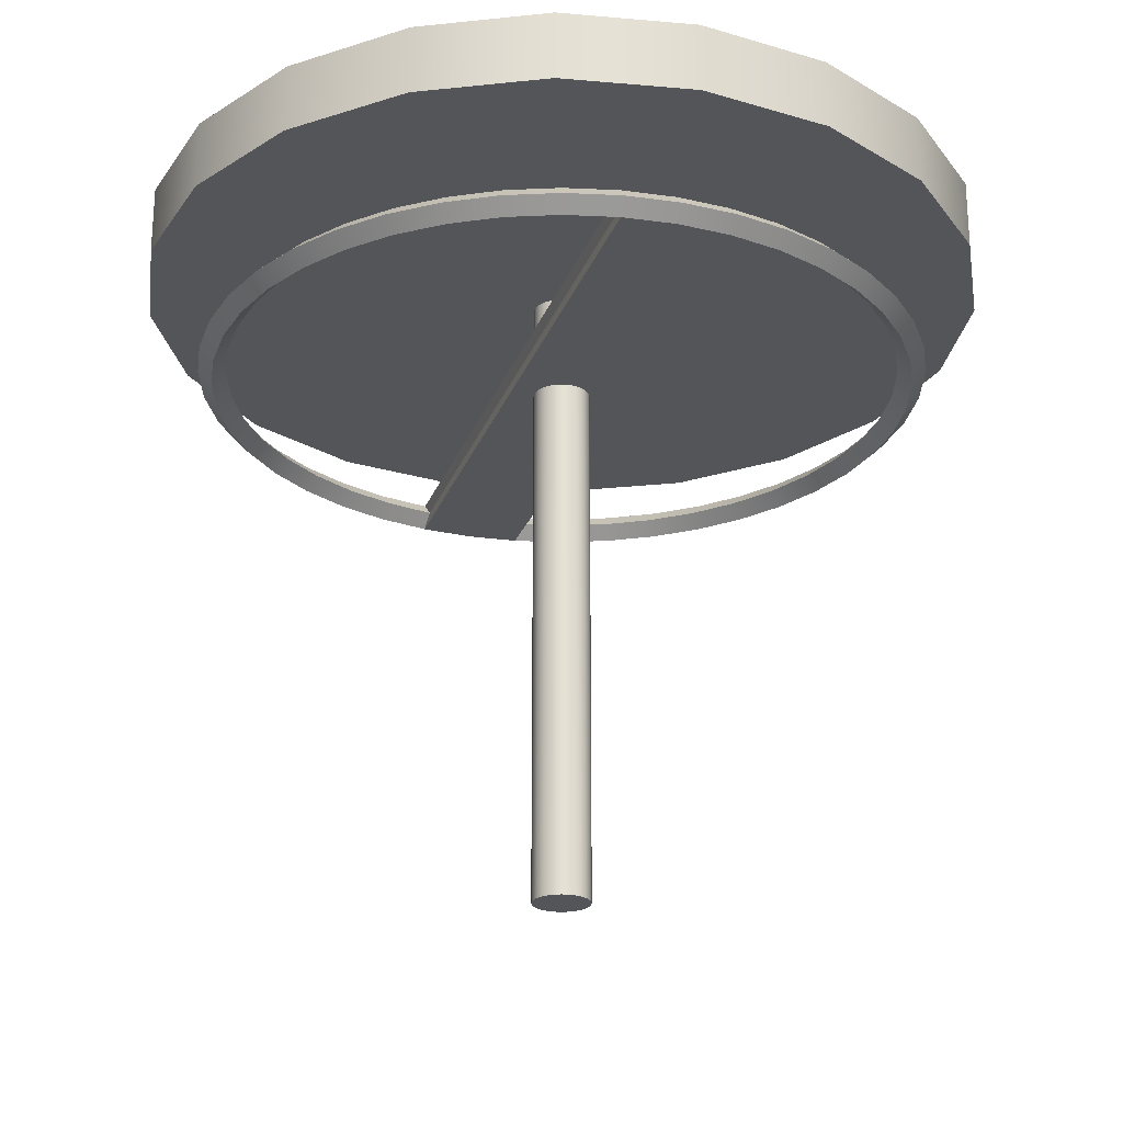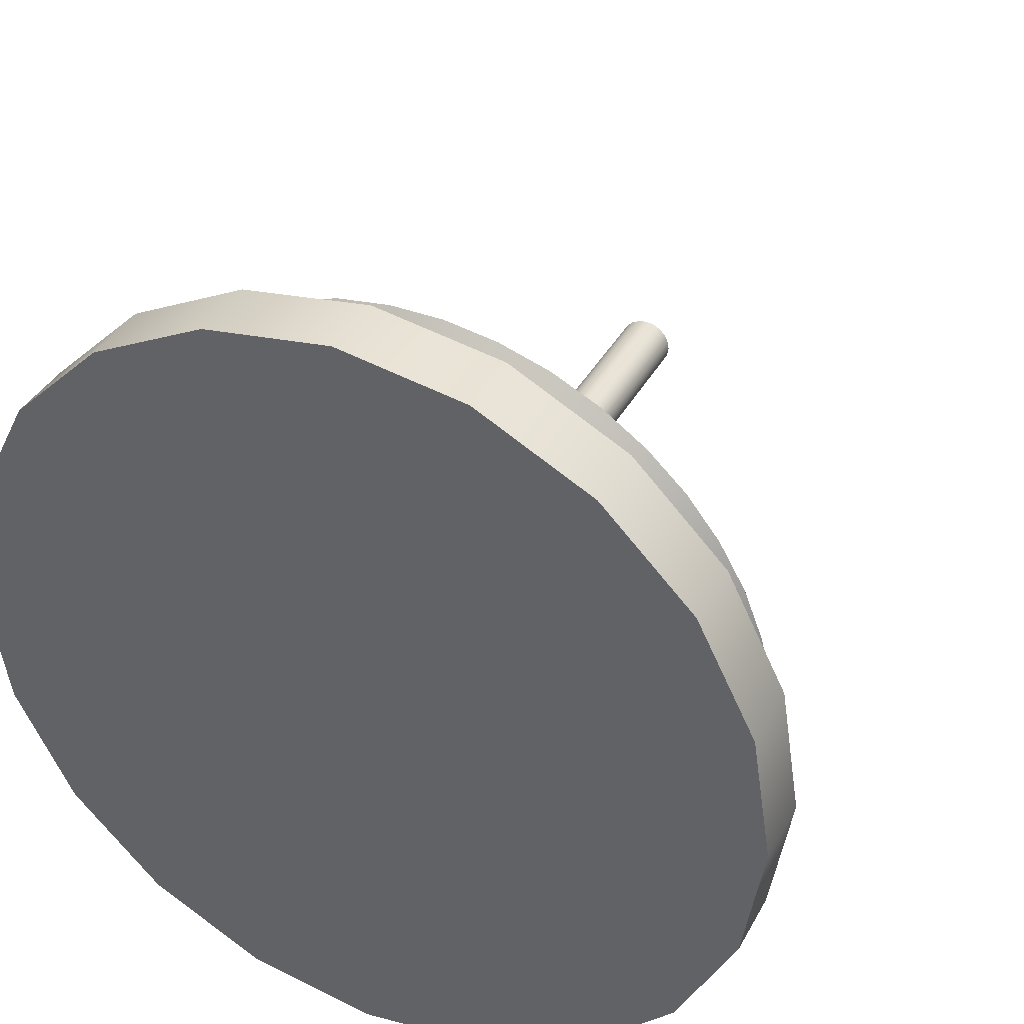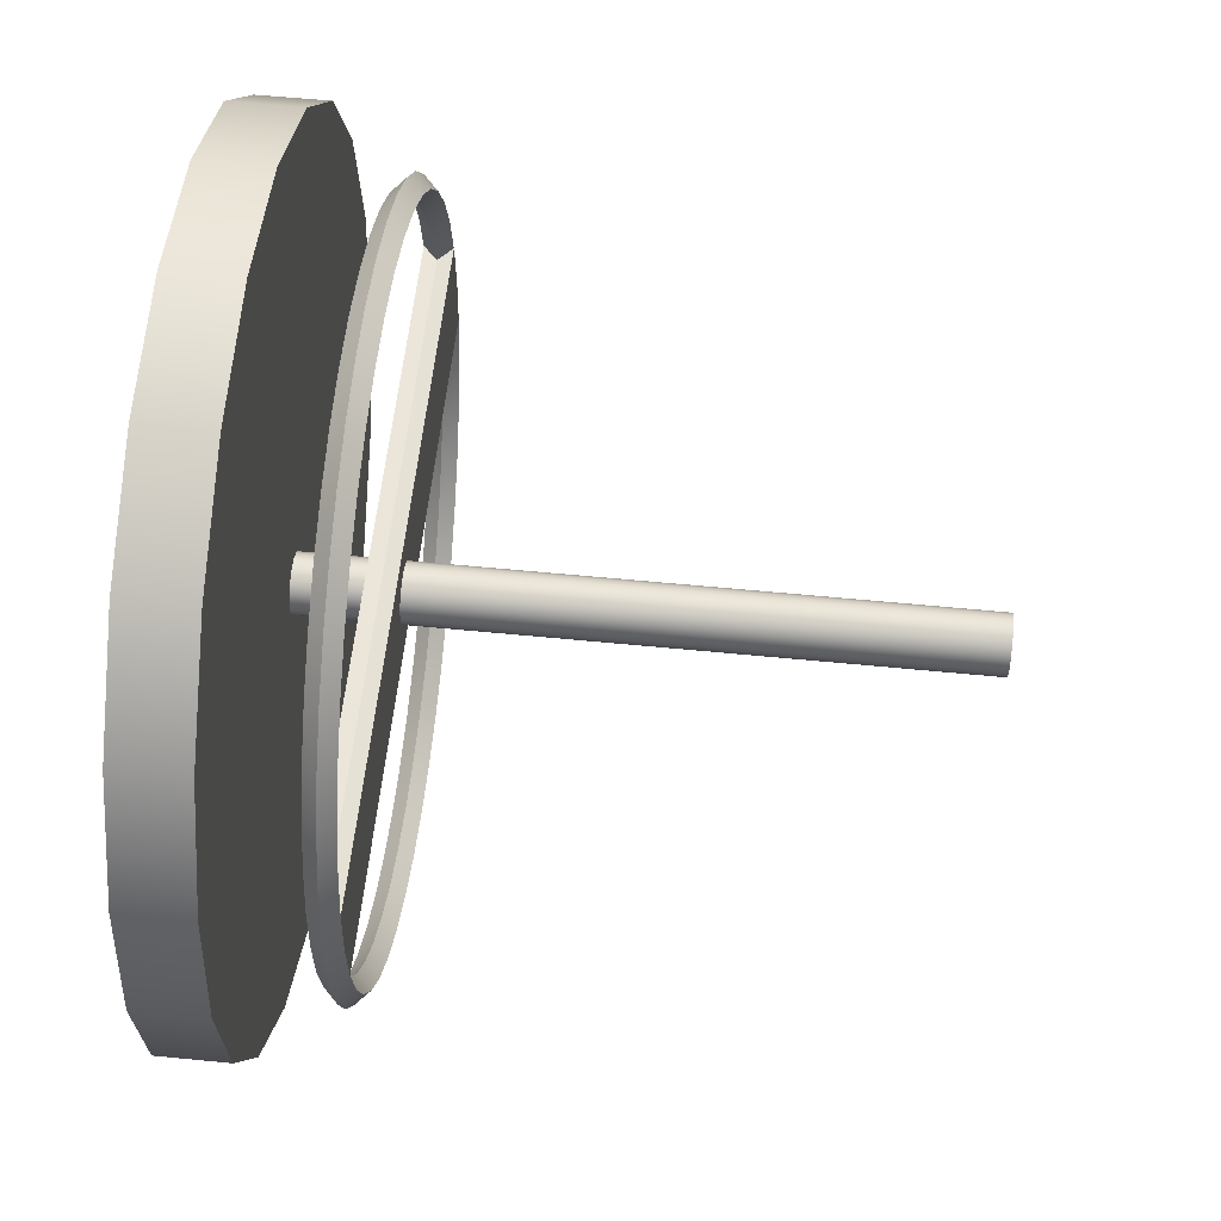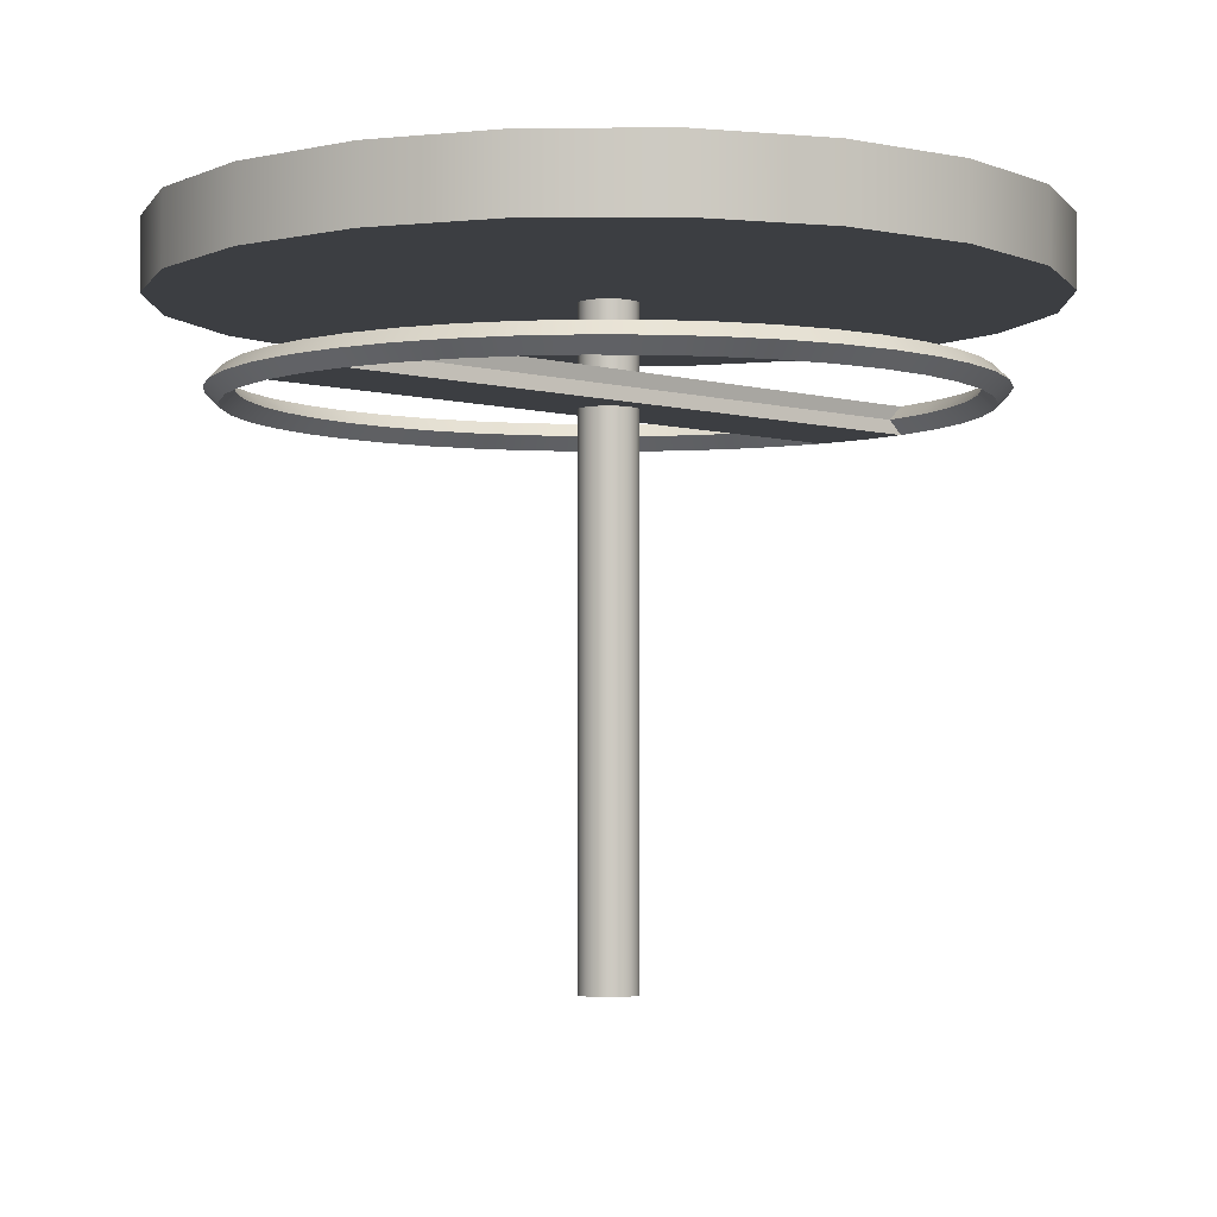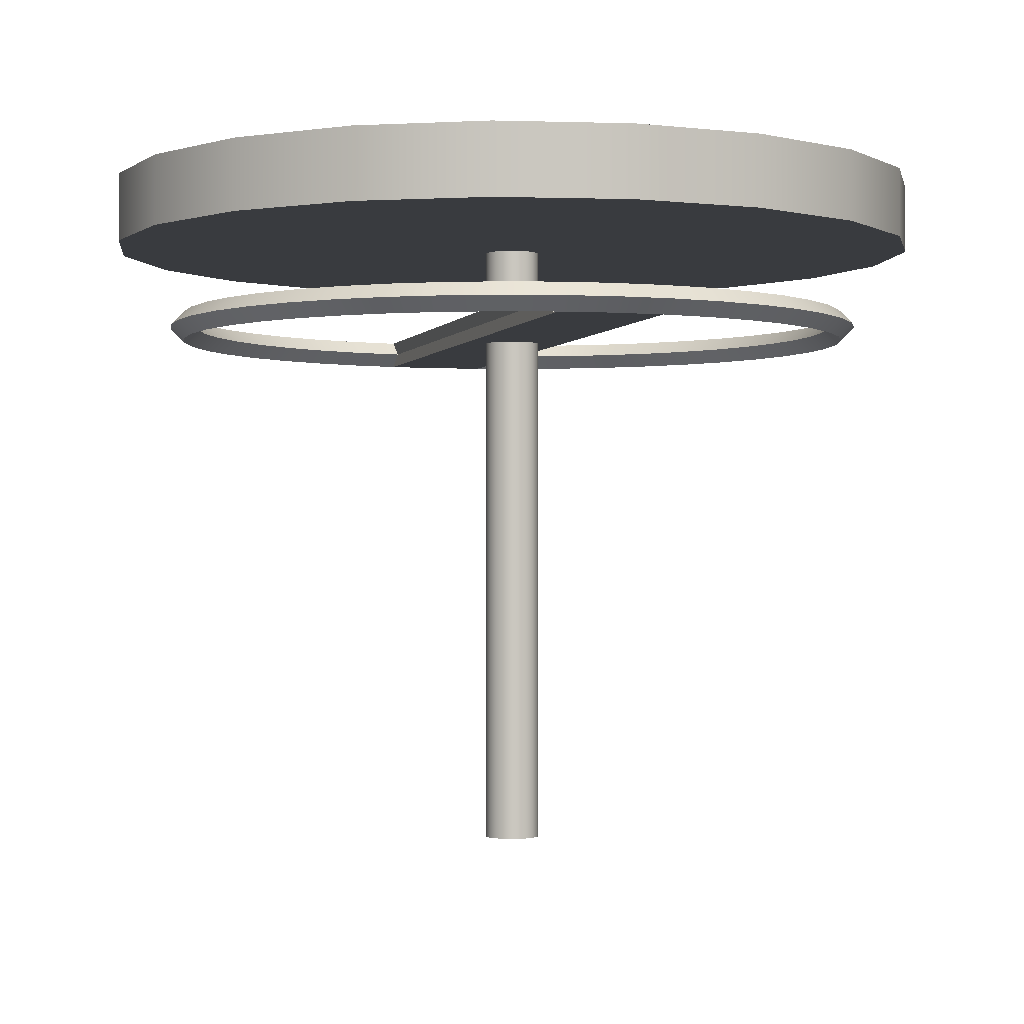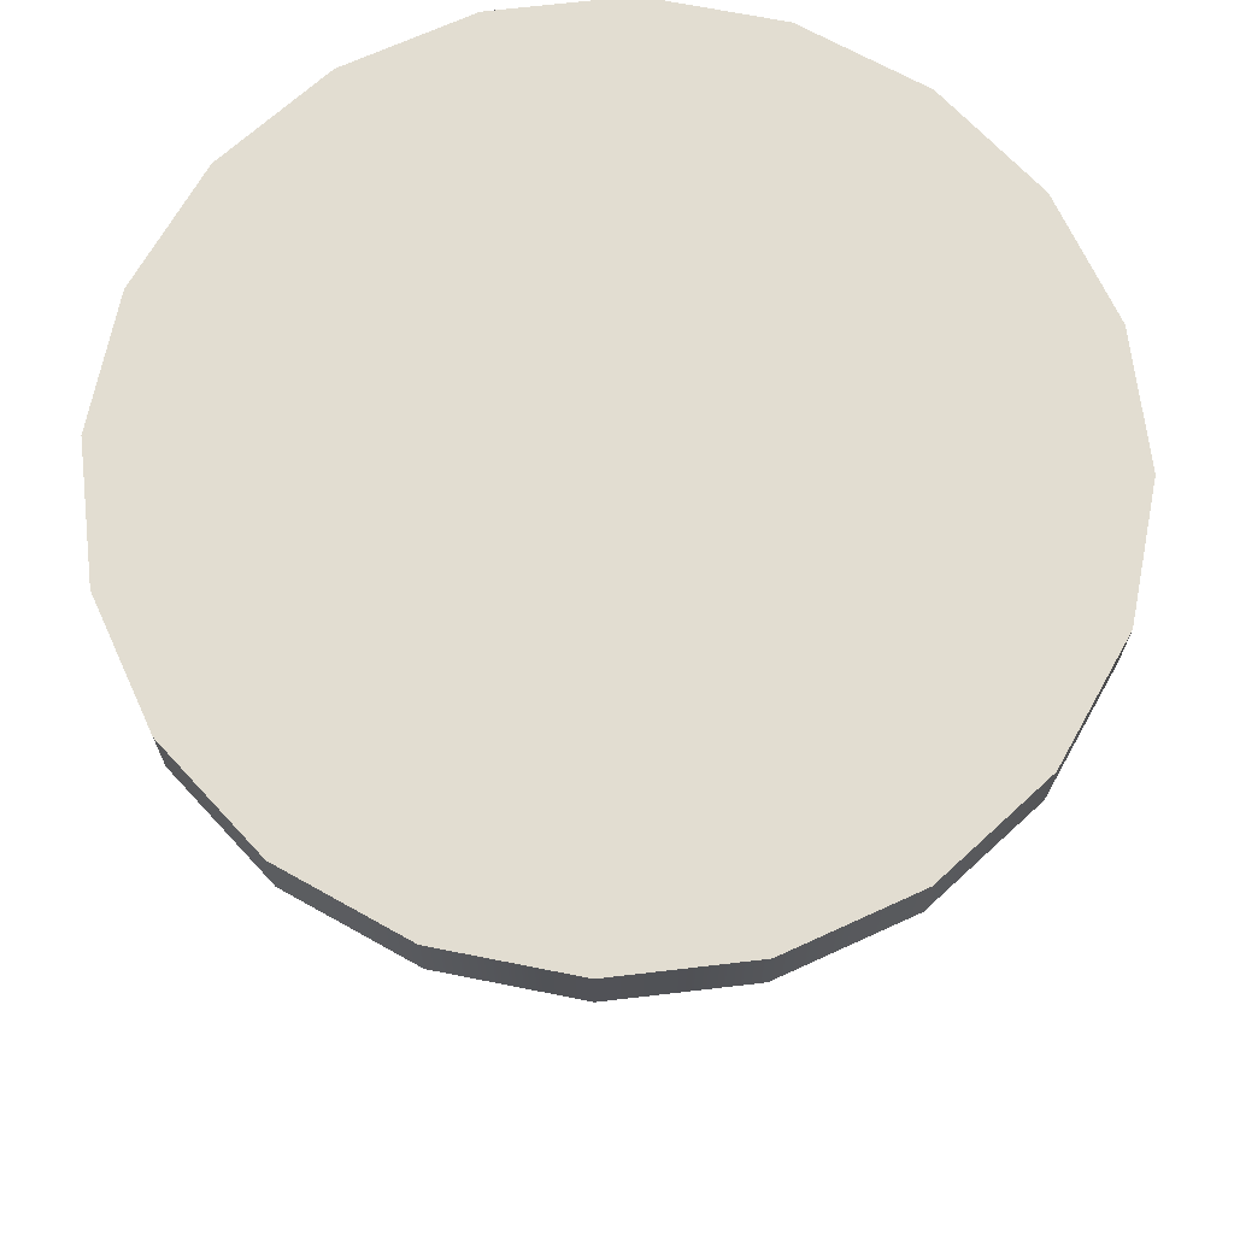
<metadata>
{"format":"obj","ext":"obj","renderer":"f3d","projection":"perspective","resolution":1024,"background":"white","views":[{"elev":-24.1,"azim":-107.2,"up":"+Y"},{"elev":38.0,"azim":-154.1,"up":"+Z"},{"elev":57.0,"azim":-84.1,"up":"+Z"},{"elev":-3.2,"azim":136.0,"up":"+Y"},{"elev":-1.1,"azim":-105.5,"up":"+Y"},{"elev":68.6,"azim":56.3,"up":"+Y"}]}
</metadata>
<code>
g default
v 56.69 97.47 -19.07
v 48.17 97.47 -35.8
v 34.89 97.47 -49.07
v 18.17 97.47 -57.6
v -0.3754 97.47 -60.53
v -18.92 97.47 -57.6
v -35.64 97.47 -49.07
v -48.92 97.47 -35.8
v -57.44 97.47 -19.07
v -60.38 97.47 -0.5322
v -57.44 97.47 18.01
v -48.92 97.47 34.73
v -35.64 97.47 48.01
v -18.92 97.47 56.53
v -0.3754 97.47 59.47
v 18.17 97.47 56.53
v 34.89 97.47 48.01
v 48.17 97.47 34.73
v 56.69 97.47 18.01
v 59.62 97.47 -0.5322
v -0.3754 97.47 -0.5322
v 56.69 87.57 -19.07
v 48.17 87.57 -35.8
v 34.89 87.57 -49.07
v 18.17 87.57 -57.6
v -0.3754 87.57 -60.53
v -18.92 87.57 -57.6
v -35.64 87.57 -49.07
v -48.92 87.57 -35.8
v -57.44 87.57 -19.07
v -60.38 87.57 -0.5322
v -57.44 87.57 18.01
v -48.92 87.57 34.73
v -35.64 87.57 48.01
v -18.92 87.57 56.53
v -0.3754 87.57 59.47
v 18.17 87.57 56.53
v 34.89 87.57 48.01
v 48.17 87.57 34.73
v 56.69 87.57 18.01
v 59.62 87.57 -0.5322
v 3.449 -1.521 -1.775
v 2.878 -1.521 -2.896
v -0.3754 -1.521 -0.5322
v 1.988 -1.521 -3.786
v 0.8673 -1.521 -4.357
v -0.3754 -1.521 -4.554
v -1.618 -1.521 -4.357
v -2.739 -1.521 -3.786
v -3.629 -1.521 -2.896
v -4.2 -1.521 -1.775
v -4.397 -1.521 -0.5322
v -4.2 -1.521 0.7105
v -3.629 -1.521 1.832
v -2.739 -1.521 2.721
v -1.618 -1.521 3.292
v -0.3754 -1.521 3.489
v 0.8673 -1.521 3.292
v 1.988 -1.521 2.721
v 2.878 -1.521 1.832
v 3.449 -1.521 0.7105
v 3.646 -1.521 -0.5322
v 2.878 87.57 -2.896
v 3.449 87.57 -1.775
v 1.988 87.57 -3.786
v 0.8673 87.57 -4.357
v -0.3754 87.57 -4.554
v -1.618 87.57 -4.357
v -2.739 87.57 -3.786
v -3.629 87.57 -2.896
v -4.2 87.57 -1.775
v -4.397 87.57 -0.5322
v -4.2 87.57 0.7105
v -3.629 87.57 1.832
v -2.739 87.57 2.721
v -1.618 87.57 3.292
v -0.3754 87.57 3.489
v 0.8673 87.57 3.292
v 1.988 87.57 2.721
v 2.878 87.57 1.832
v 3.449 87.57 0.7105
v 3.646 87.57 -0.5322
g polySurface68 polySurface33
f 22 23 2 1
f 23 24 3 2
f 24 25 4 3
f 25 26 5 4
f 26 27 6 5
f 27 28 7 6
f 28 29 8 7
f 29 30 9 8
f 30 31 10 9
f 31 32 11 10
f 32 33 12 11
f 33 34 13 12
f 34 35 14 13
f 35 36 15 14
f 36 37 16 15
f 37 38 17 16
f 38 39 18 17
f 39 40 19 18
f 40 41 20 19
f 41 22 1 20
f 43 42 44
f 45 43 44
f 46 45 44
f 47 46 44
f 48 47 44
f 49 48 44
f 50 49 44
f 51 50 44
f 52 51 44
f 53 52 44
f 54 53 44
f 55 54 44
f 56 55 44
f 57 56 44
f 58 57 44
f 59 58 44
f 60 59 44
f 61 60 44
f 62 61 44
f 42 62 44
f 1 2 21
f 2 3 21
f 3 4 21
f 4 5 21
f 5 6 21
f 6 7 21
f 7 8 21
f 8 9 21
f 9 10 21
f 10 11 21
f 11 12 21
f 12 13 21
f 13 14 21
f 14 15 21
f 15 16 21
f 16 17 21
f 17 18 21
f 18 19 21
f 19 20 21
f 20 1 21
f 42 43 63 64
f 43 45 65 63
f 45 46 66 65
f 46 47 67 66
f 47 48 68 67
f 48 49 69 68
f 49 50 70 69
f 50 51 71 70
f 51 52 72 71
f 52 53 73 72
f 53 54 74 73
f 54 55 75 74
f 55 56 76 75
f 56 57 77 76
f 57 58 78 77
f 58 59 79 78
f 59 60 80 79
f 60 61 81 80
f 61 62 82 81
f 62 42 64 82
f 23 22 64 63
f 24 23 63 65
f 25 24 65 66
f 26 25 66 67
f 27 26 67 68
f 28 27 68 69
f 29 28 69 70
f 30 29 70 71
f 31 30 71 72
f 32 31 72 73
f 33 32 73 74
f 34 33 74 75
f 35 34 75 76
f 36 35 76 77
f 37 36 77 78
f 38 37 78 79
f 39 38 79 80
f 40 39 80 81
f 41 40 81 82
f 22 41 82 64
g default
v 47.13 75.75 -7.644
v 45.53 75.75 -14.64
v 42.91 75.75 -21.32
v 39.32 75.75 -27.53
v 34.85 75.75 -33.14
v 29.59 75.75 -38.02
v 23.66 75.75 -42.06
v 17.2 75.75 -45.17
v 10.35 75.75 -47.29
v 3.252 75.75 -48.36
v -3.922 75.75 -48.36
v -11.02 75.75 -47.29
v -17.87 75.75 -45.17
v -24.34 75.75 -42.06
v -30.26 75.75 -38.02
v -35.52 75.75 -33.14
v -39.99 75.75 -27.53
v -43.58 75.75 -21.32
v -46.2 75.75 -14.64
v -47.8 75.75 -7.644
v -47.8 75.75 6.664
v -46.2 75.75 13.66
v -43.58 75.75 20.34
v -39.99 75.75 26.55
v -35.52 75.75 32.16
v -30.26 75.75 37.04
v -24.34 75.75 41.08
v -17.87 75.75 44.19
v -11.02 75.75 46.31
v -3.922 75.75 47.38
v 3.252 75.75 47.38
v 10.35 75.75 46.31
v 17.2 75.75 44.19
v 23.66 75.75 41.08
v 29.59 75.75 37.04
v 34.85 75.75 32.16
v 39.32 75.75 26.55
v 42.91 75.75 20.34
v 45.53 75.75 13.66
v 47.13 75.75 6.664
v 49.11 77.75 -7.942
v 47.44 77.75 -15.23
v 44.71 77.75 -22.18
v 40.98 77.75 -28.66
v 36.32 77.75 -34.5
v 30.84 77.75 -39.58
v 24.66 77.75 -43.79
v 17.93 77.75 -47.03
v 10.79 77.75 -49.24
v 3.401 77.75 -50.35
v -4.072 77.75 -50.35
v -11.46 77.75 -49.24
v -18.6 77.75 -47.03
v -25.34 77.75 -43.79
v -31.51 77.75 -39.58
v -36.99 77.75 -34.5
v -41.65 77.75 -28.66
v -45.38 77.75 -22.18
v -48.11 77.75 -15.23
v -49.78 77.75 -7.942
v -50.34 77.75 -0.4895
v -49.78 77.75 6.963
v -48.11 77.75 14.25
v -45.38 77.75 21.2
v -41.65 77.75 27.68
v -36.99 77.75 33.52
v -31.51 77.75 38.6
v -25.34 77.75 42.81
v -18.6 77.75 46.05
v -11.46 77.75 48.26
v -4.072 77.75 49.37
v 3.401 77.75 49.37
v 10.79 77.75 48.26
v 17.93 77.75 46.05
v 24.66 77.75 42.81
v 30.84 77.75 38.6
v 36.32 77.75 33.52
v 40.98 77.75 27.68
v 44.71 77.75 21.2
v 47.44 77.75 14.25
v 49.11 77.75 6.963
v 49.66 77.75 -0.4895
v 51.08 75.75 -8.24
v 49.35 75.75 -15.82
v 46.52 75.75 -23.05
v 42.63 75.75 -29.78
v 37.78 75.75 -35.86
v 32.09 75.75 -41.14
v 25.66 75.75 -45.52
v 18.66 75.75 -48.89
v 11.24 75.75 -51.19
v 3.551 75.75 -52.34
v -4.221 75.75 -52.34
v -11.91 75.75 -51.19
v -19.33 75.75 -48.89
v -26.34 75.75 -45.52
v -32.76 75.75 -41.14
v -38.45 75.75 -35.86
v -43.3 75.75 -29.78
v -47.19 75.75 -23.05
v -50.02 75.75 -15.82
v -51.75 75.75 -8.24
v -52.34 75.75 -0.4895
v -51.75 75.75 7.261
v -50.02 75.75 14.84
v -47.19 75.75 22.07
v -43.3 75.75 28.8
v -38.45 75.75 34.88
v -32.76 75.75 40.17
v -26.34 75.75 44.54
v -19.33 75.75 47.92
v -11.91 75.75 50.21
v -4.221 75.75 51.37
v 3.551 75.75 51.37
v 11.24 75.75 50.21
v 18.66 75.75 47.92
v 25.66 75.75 44.54
v 32.09 75.75 40.17
v 37.78 75.75 34.88
v 42.63 75.75 28.8
v 46.52 75.75 22.07
v 49.35 75.75 14.84
v 51.08 75.75 7.261
v 51.66 75.75 -0.4895
v 49.11 73.75 -7.942
v 47.44 73.75 -15.23
v 44.71 73.75 -22.18
v 40.98 73.75 -28.66
v 36.32 73.75 -34.5
v 30.84 73.75 -39.58
v 24.66 73.75 -43.79
v 17.93 73.75 -47.03
v 10.79 73.75 -49.24
v 3.401 73.75 -50.35
v -4.072 73.75 -50.35
v -11.46 73.75 -49.24
v -18.6 73.75 -47.03
v -25.34 73.75 -43.79
v -31.51 73.75 -39.58
v -36.99 73.75 -34.5
v -41.65 73.75 -28.66
v -45.38 73.75 -22.18
v -48.11 73.75 -15.23
v -49.78 73.75 -7.942
v -50.34 73.75 -0.4895
v -49.78 73.75 6.963
v -48.11 73.75 14.25
v -45.38 73.75 21.2
v -41.65 73.75 27.68
v -36.99 73.75 33.52
v -31.51 73.75 38.6
v -25.34 73.75 42.81
v -18.6 73.75 46.05
v -11.46 73.75 48.26
v -4.072 73.75 49.37
v 3.401 73.75 49.37
v 10.79 73.75 48.26
v 17.93 73.75 46.05
v 24.66 73.75 42.81
v 30.84 73.75 38.6
v 36.32 73.75 33.52
v 40.98 73.75 27.68
v 44.71 73.75 21.2
v 47.44 73.75 14.25
v 49.11 73.75 6.963
v 49.66 73.75 -0.4895
g polySurface33 polySurface67
f 84 83 123 124
f 85 84 124 125
f 86 85 125 126
f 87 86 126 127
f 88 87 127 128
f 89 88 128 129
f 90 89 129 130
f 91 90 130 131
f 92 91 131 132
f 93 92 132 133
f 94 93 133 134
f 95 94 134 135
f 96 95 135 136
f 97 96 136 137
f 98 97 137 138
f 99 98 138 139
f 100 99 139 140
f 101 100 140 141
f 102 101 141 142
f 104 103 144 145
f 105 104 145 146
f 106 105 146 147
f 107 106 147 148
f 108 107 148 149
f 109 108 149 150
f 110 109 150 151
f 111 110 151 152
f 112 111 152 153
f 113 112 153 154
f 114 113 154 155
f 115 114 155 156
f 116 115 156 157
f 117 116 157 158
f 118 117 158 159
f 119 118 159 160
f 120 119 160 161
f 121 120 161 162
f 122 121 162 163
f 124 123 165 166
f 125 124 166 167
f 126 125 167 168
f 127 126 168 169
f 128 127 169 170
f 129 128 170 171
f 130 129 171 172
f 131 130 172 173
f 132 131 173 174
f 133 132 174 175
f 134 133 175 176
f 135 134 176 177
f 136 135 177 178
f 137 136 178 179
f 138 137 179 180
f 139 138 180 181
f 140 139 181 182
f 141 140 182 183
f 142 141 183 184
f 143 142 184 185
f 144 143 185 186
f 145 144 186 187
f 146 145 187 188
f 147 146 188 189
f 148 147 189 190
f 149 148 190 191
f 150 149 191 192
f 151 150 192 193
f 152 151 193 194
f 153 152 194 195
f 154 153 195 196
f 155 154 196 197
f 156 155 197 198
f 157 156 198 199
f 158 157 199 200
f 159 158 200 201
f 160 159 201 202
f 161 160 202 203
f 162 161 203 204
f 163 162 204 205
f 164 163 205 206
f 123 164 206 165
f 166 165 207 208
f 167 166 208 209
f 168 167 209 210
f 169 168 210 211
f 170 169 211 212
f 171 170 212 213
f 172 171 213 214
f 173 172 214 215
f 174 173 215 216
f 175 174 216 217
f 176 175 217 218
f 177 176 218 219
f 178 177 219 220
f 179 178 220 221
f 180 179 221 222
f 181 180 222 223
f 182 181 223 224
f 183 182 224 225
f 184 183 225 226
f 185 184 226 227
f 186 185 227 228
f 187 186 228 229
f 188 187 229 230
f 189 188 230 231
f 190 189 231 232
f 191 190 232 233
f 192 191 233 234
f 193 192 234 235
f 194 193 235 236
f 195 194 236 237
f 196 195 237 238
f 197 196 238 239
f 198 197 239 240
f 199 198 240 241
f 200 199 241 242
f 201 200 242 243
f 202 201 243 244
f 203 202 244 245
f 204 203 245 246
f 205 204 246 247
f 206 205 247 248
f 165 206 248 207
f 208 207 83 84
f 209 208 84 85
f 210 209 85 86
f 211 210 86 87
f 212 211 87 88
f 213 212 88 89
f 214 213 89 90
f 215 214 90 91
f 216 215 91 92
f 217 216 92 93
f 218 217 93 94
f 219 218 94 95
f 220 219 95 96
f 221 220 96 97
f 222 221 97 98
f 223 222 98 99
f 224 223 99 100
f 225 224 100 101
f 226 225 101 102
f 229 228 103 104
f 230 229 104 105
f 231 230 105 106
f 232 231 106 107
f 233 232 107 108
f 234 233 108 109
f 235 234 109 110
f 236 235 110 111
f 237 236 111 112
f 238 237 112 113
f 239 238 113 114
f 240 239 114 115
f 241 240 115 116
f 242 241 116 117
f 243 242 117 118
f 244 243 118 119
f 245 244 119 120
f 246 245 120 121
f 247 246 121 122
f 144 103 122 163
f 227 226 207 248
f 228 227 248 247
f 103 228 247 122
f 144 163 164 143
f 143 164 123 142
f 142 123 83 102
f 102 83 207 226

</code>
